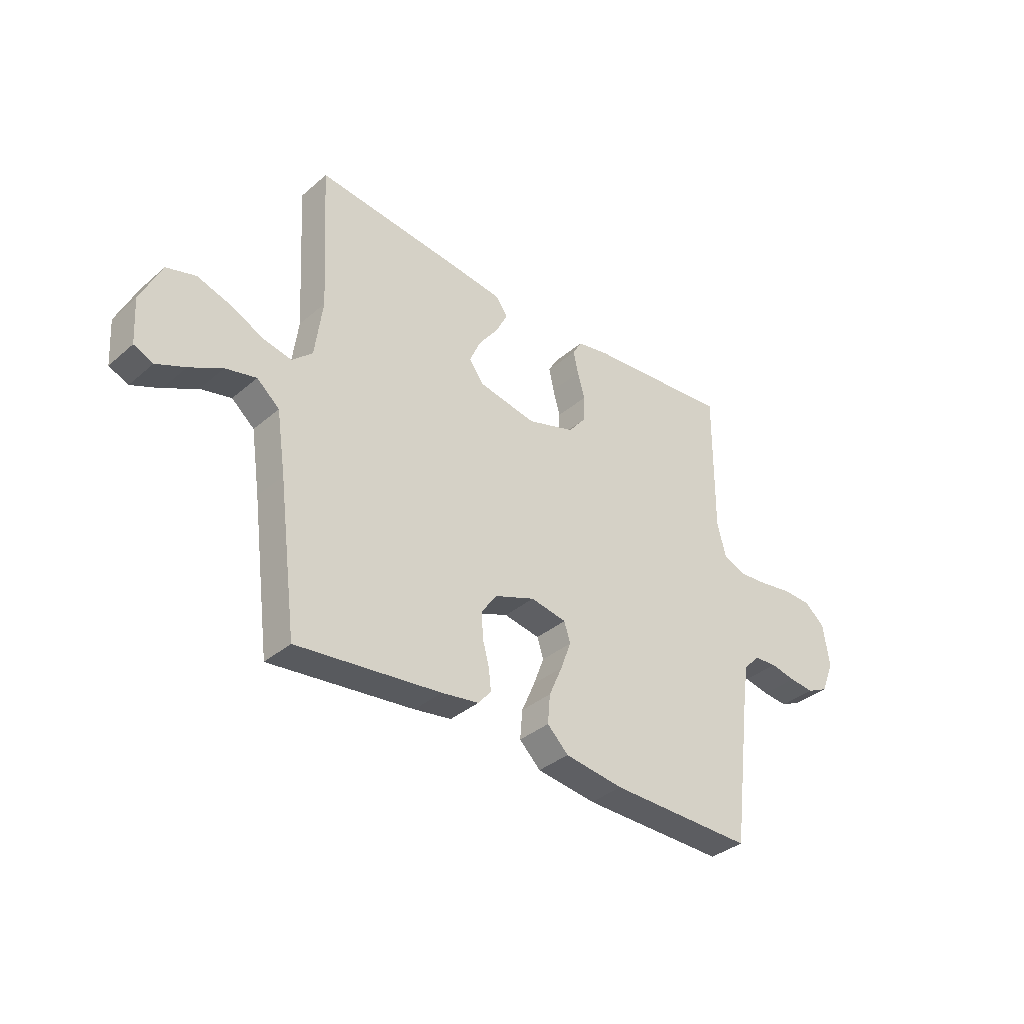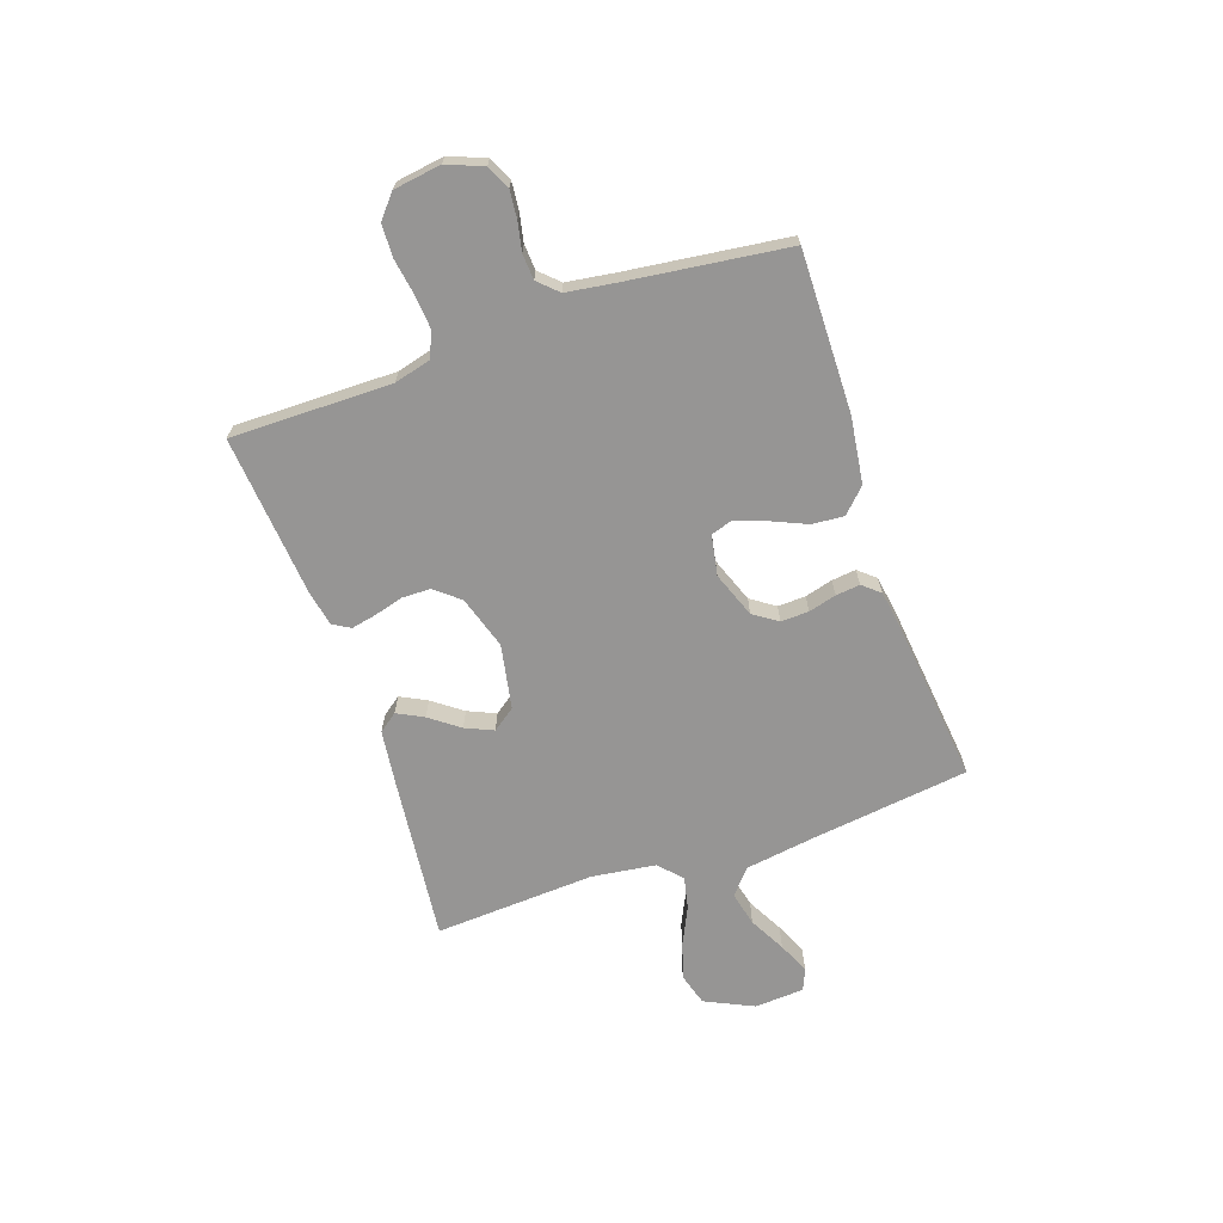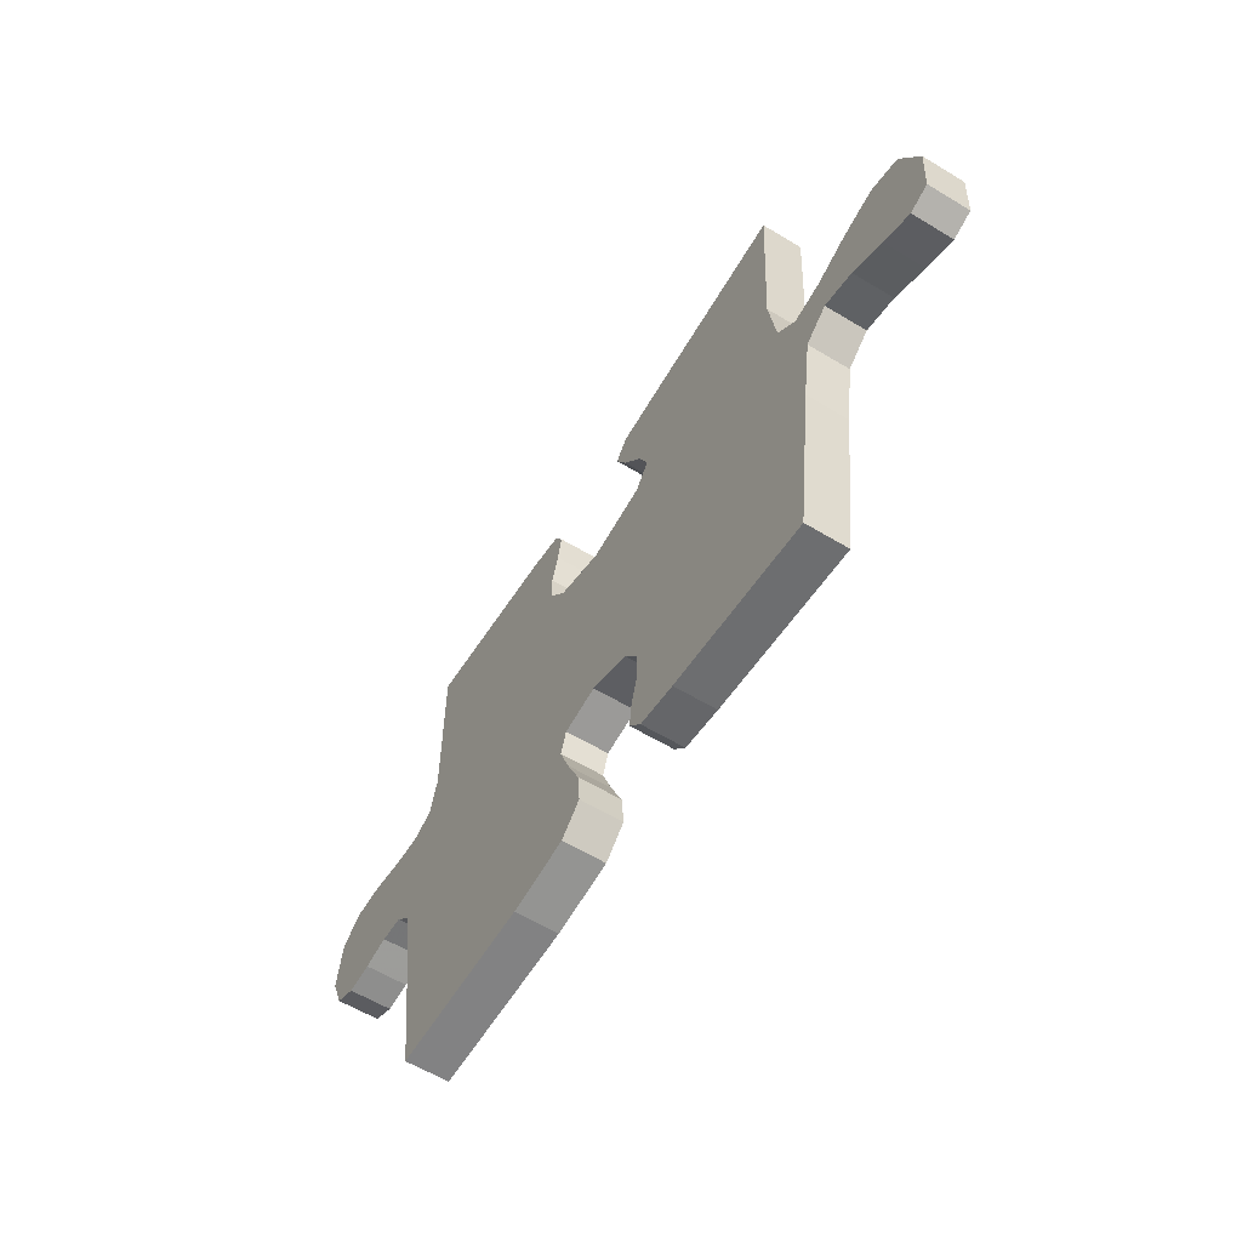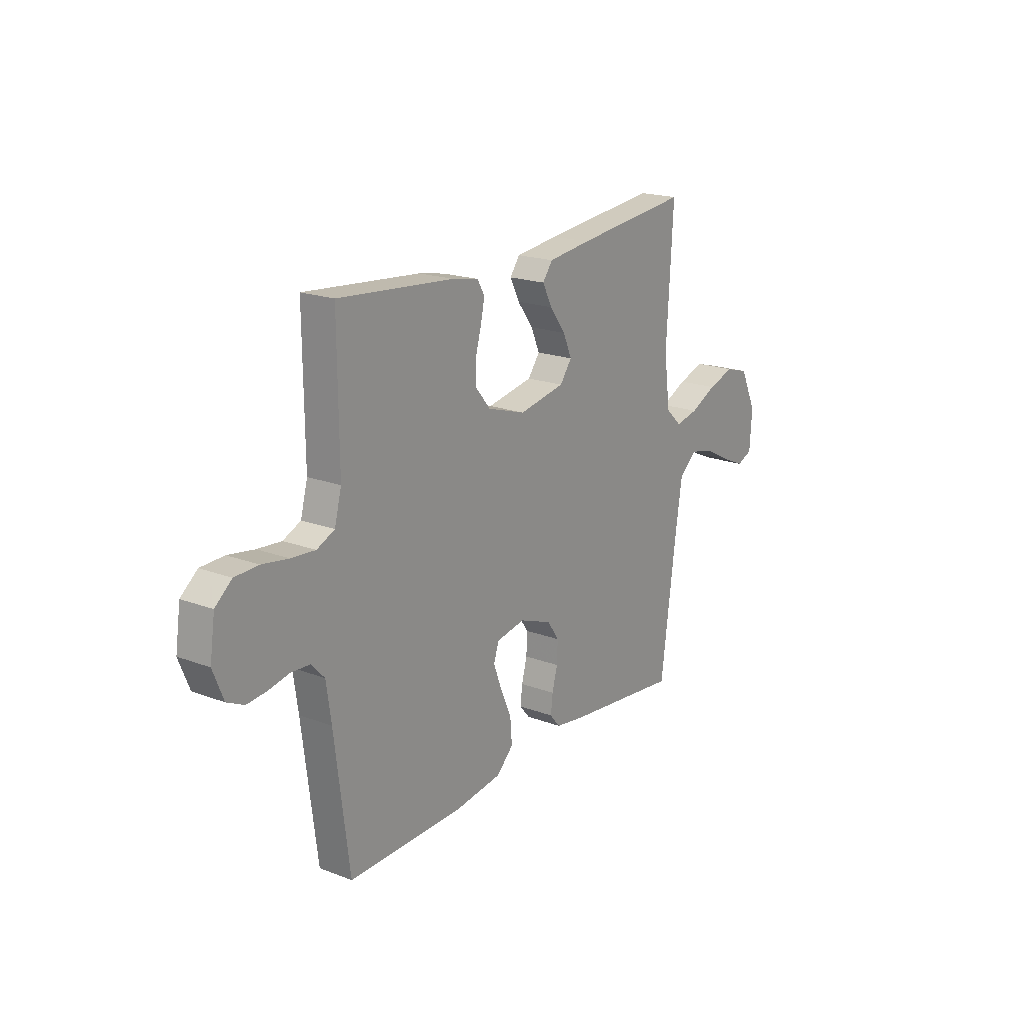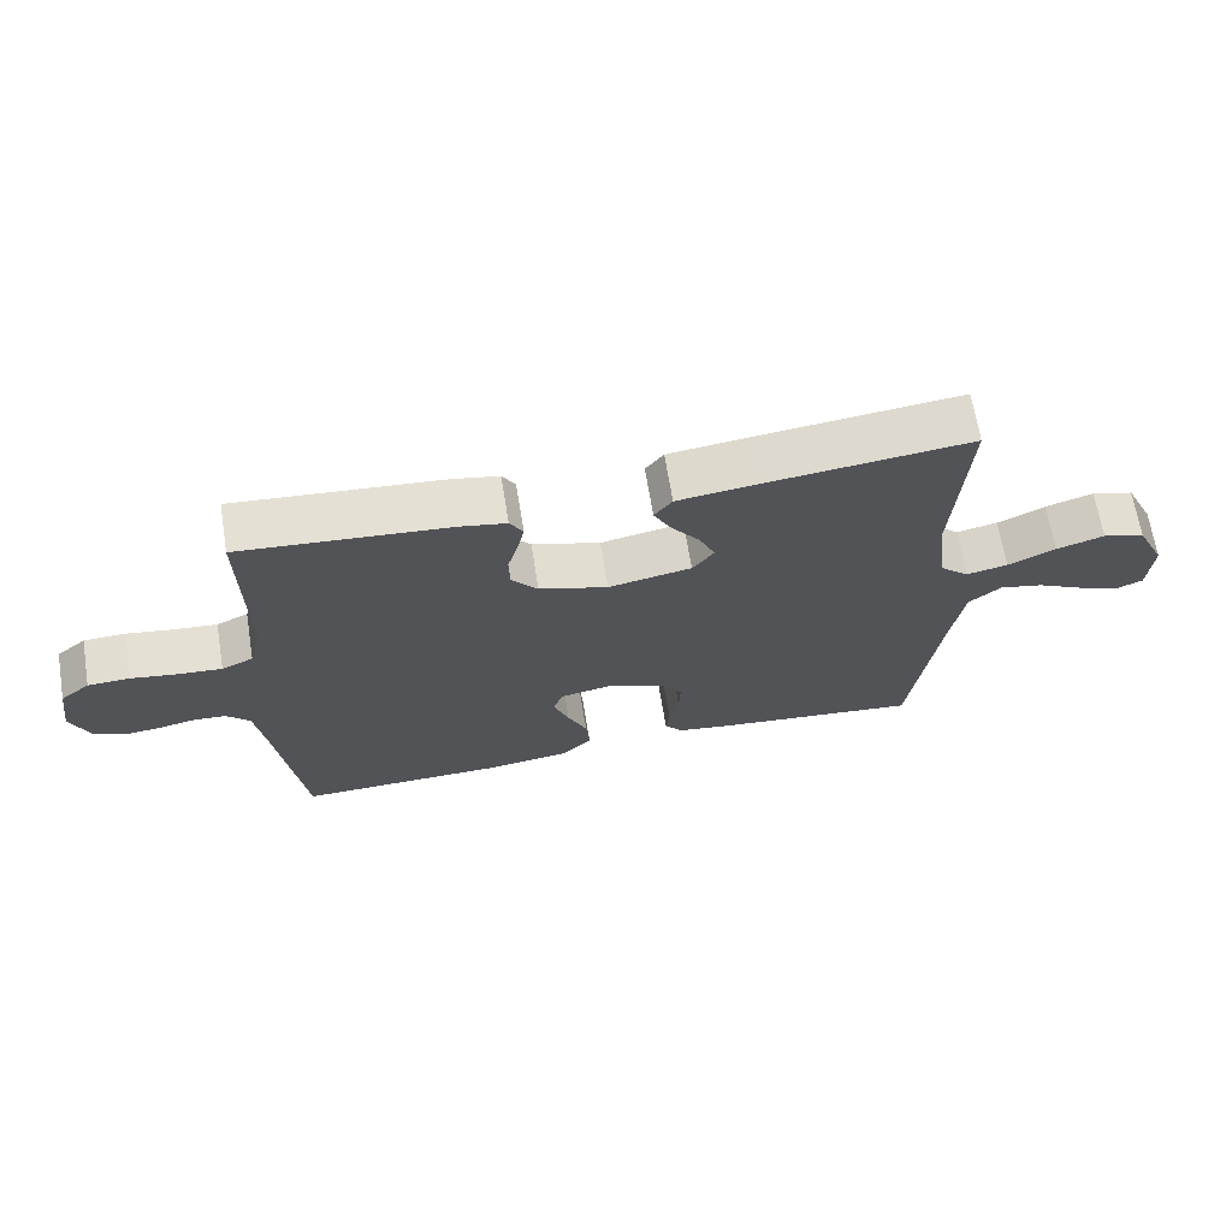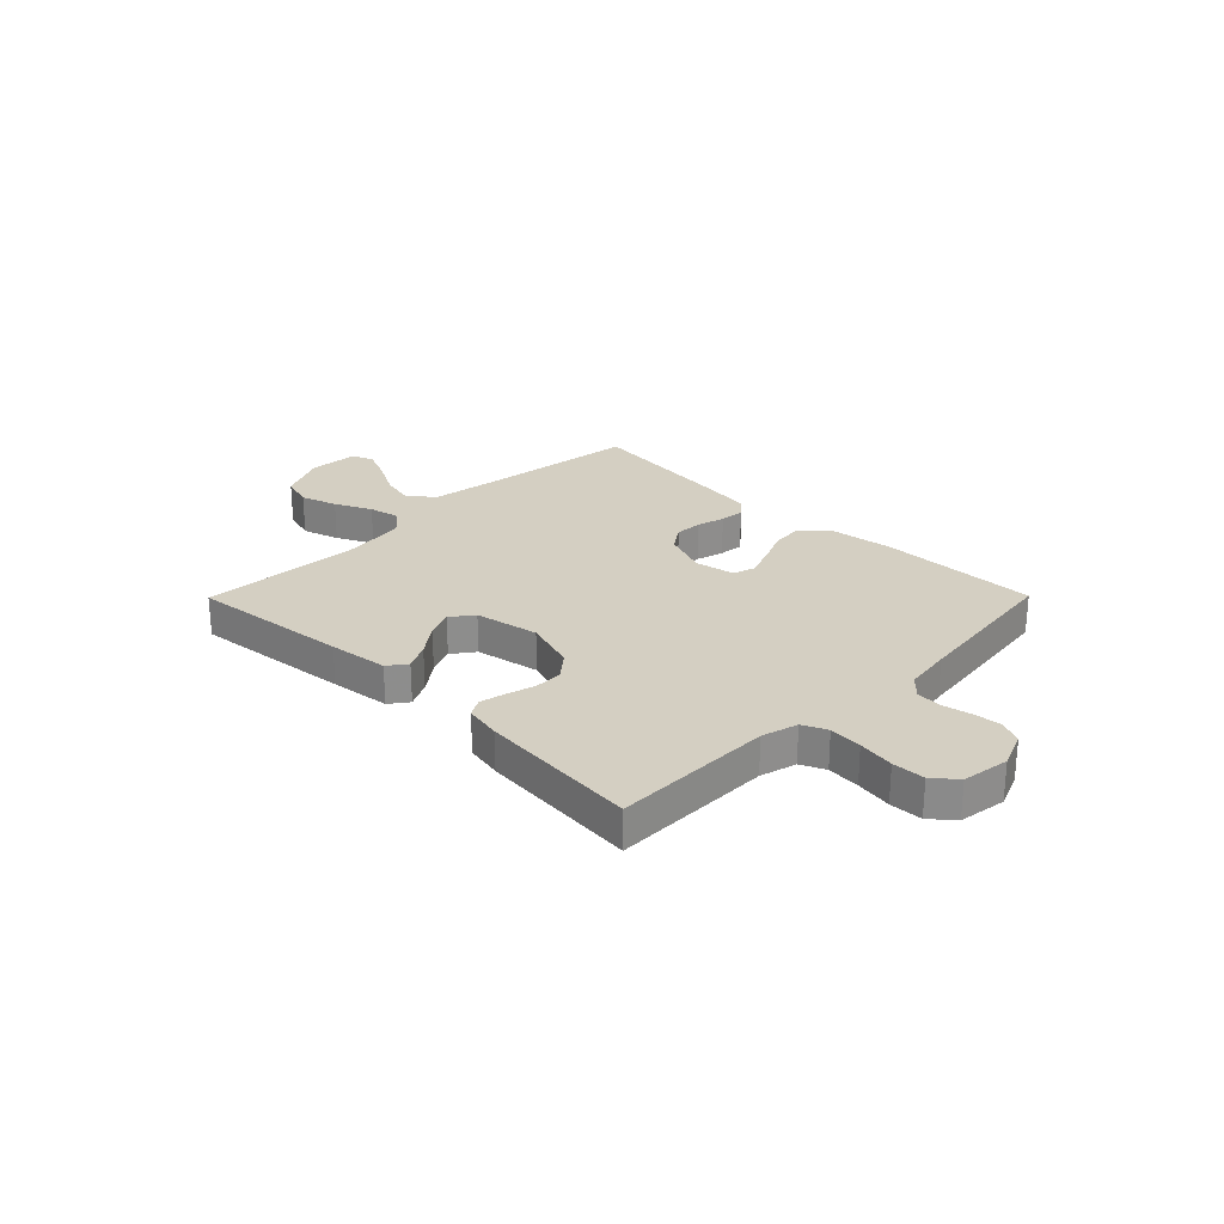
<metadata>
{"format":"obj","ext":"obj","renderer":"f3d","projection":"perspective","resolution":1024,"background":"white","views":[{"elev":-35.9,"azim":-41.8,"up":"+Z"},{"elev":-67.5,"azim":109.0,"up":"+Y"},{"elev":-59.9,"azim":-121.7,"up":"+Z"},{"elev":19.4,"azim":125.2,"up":"+Z"},{"elev":67.5,"azim":170.7,"up":"+Z"},{"elev":25.8,"azim":44.7,"up":"+Y"}]}
</metadata>
<code>
v -0.5 0.07 -0.5
v -0.539 0.07 -0.2
v -0.558 0.07 -0.073
v -0.605 0.07 -0.033
v -0.669 0.07 -0.048
v -0.737 0.07 -0.084
v -0.797 0.07 -0.11
v -0.837 0.07 -0.093
v -0.843 0.07 0
v -0.8 0.07 0.091
v -0.739 0.07 0.109
v -0.67 0.07 0.087
v -0.601 0.07 0.054
v -0.541 0.07 0.041
v -0.499 0.07 0.08
v -0.483 0.07 0.2
v -0.5 0.07 0.5
v -0.2 0.07 0.467
v -0.088 0.07 0.453
v -0.062 0.07 0.418
v -0.087 0.07 0.369
v -0.128 0.07 0.314
v -0.151 0.07 0.262
v -0.12 0.07 0.22
v 0 0.07 0.197
v 0.099 0.07 0.228
v 0.137 0.07 0.274
v 0.138 0.07 0.327
v 0.123 0.07 0.381
v 0.113 0.07 0.428
v 0.132 0.07 0.461
v 0.2 0.07 0.474
v 0.5 0.07 0.5
v 0.498 0.07 0.2
v 0.516 0.07 0.132
v 0.562 0.07 0.111
v 0.624 0.07 0.116
v 0.692 0.07 0.127
v 0.753 0.07 0.125
v 0.796 0.07 0.089
v 0.809 0.07 0
v 0.782 0.07 -0.067
v 0.738 0.07 -0.088
v 0.686 0.07 -0.083
v 0.633 0.07 -0.072
v 0.585 0.07 -0.075
v 0.551 0.07 -0.111
v 0.538 0.07 -0.2
v 0.5 0.07 -0.5
v 0.2 0.07 -0.495
v 0.077 0.07 -0.478
v 0.033 0.07 -0.435
v 0.038 0.07 -0.375
v 0.066 0.07 -0.311
v 0.088 0.07 -0.252
v 0.075 0.07 -0.211
v 0 0.07 -0.197
v -0.085 0.07 -0.229
v -0.116 0.07 -0.274
v -0.114 0.07 -0.326
v -0.1 0.07 -0.378
v -0.095 0.07 -0.423
v -0.122 0.07 -0.455
v -0.2 0.07 -0.467
v -0.5 0 -0.5
v -0.539 0 -0.2
v -0.558 0 -0.073
v -0.605 0 -0.033
v -0.669 0 -0.048
v -0.737 0 -0.084
v -0.797 0 -0.11
v -0.837 0 -0.093
v -0.843 0 0
v -0.8 0 0.091
v -0.739 0 0.109
v -0.67 0 0.087
v -0.601 0 0.054
v -0.541 0 0.041
v -0.499 0 0.08
v -0.483 0 0.2
v -0.5 0 0.5
v -0.2 0 0.467
v -0.088 0 0.453
v -0.062 0 0.418
v -0.087 0 0.369
v -0.128 0 0.314
v -0.151 0 0.262
v -0.12 0 0.22
v 0 0 0.197
v 0.099 0 0.228
v 0.137 0 0.274
v 0.138 0 0.327
v 0.123 0 0.381
v 0.113 0 0.428
v 0.132 0 0.461
v 0.2 0 0.474
v 0.5 0 0.5
v 0.498 0 0.2
v 0.516 0 0.132
v 0.562 0 0.111
v 0.624 0 0.116
v 0.692 0 0.127
v 0.753 0 0.125
v 0.796 0 0.089
v 0.809 0 0
v 0.782 0 -0.067
v 0.738 0 -0.088
v 0.686 0 -0.083
v 0.633 0 -0.072
v 0.585 0 -0.075
v 0.551 0 -0.111
v 0.538 0 -0.2
v 0.5 0 -0.5
v 0.2 0 -0.495
v 0.077 0 -0.478
v 0.033 0 -0.435
v 0.038 0 -0.375
v 0.066 0 -0.311
v 0.088 0 -0.252
v 0.075 0 -0.211
v 0 0 -0.197
v -0.085 0 -0.229
v -0.116 0 -0.274
v -0.114 0 -0.326
v -0.1 0 -0.378
v -0.095 0 -0.423
v -0.122 0 -0.455
v -0.2 0 -0.467
f 64 1 2
f 63 64 2
f 62 63 2
f 61 62 2
f 60 61 2
f 59 60 2 3
f 58 59 3 4
f 57 58 4
f 56 57 4
f 52 53 54
f 51 52 54
f 50 51 54
f 49 50 54
f 48 49 54
f 47 48 54 55
f 46 47 55 56
f 43 44 45
f 42 43 45
f 41 42 45
f 40 41 45
f 39 40 45
f 38 39 45
f 37 38 45
f 36 37 45 46
f 46 56 4
f 36 46 4
f 35 36 4
f 32 33 34
f 31 32 34
f 30 31 34
f 29 30 34
f 28 29 34
f 27 28 34 35
f 20 21 22
f 19 20 22
f 18 19 22
f 17 18 22
f 16 17 22
f 15 16 22 23
f 14 15 23 24
f 11 12 13
f 10 11 13
f 9 10 13
f 8 9 13
f 7 8 13
f 6 7 13
f 5 6 13
f 4 5 13 14
f 26 27 35
f 25 26 35 4
f 4 14 24 25
f 66 65 128
f 66 128 127
f 66 127 126
f 66 126 125
f 66 125 124
f 67 66 124 123
f 68 67 123 122
f 68 122 121
f 68 121 120
f 118 117 116
f 118 116 115
f 118 115 114
f 118 114 113
f 118 113 112
f 119 118 112 111
f 120 119 111 110
f 109 108 107
f 109 107 106
f 109 106 105
f 109 105 104
f 109 104 103
f 109 103 102
f 109 102 101
f 110 109 101 100
f 68 120 110
f 68 110 100
f 68 100 99
f 98 97 96
f 98 96 95
f 98 95 94
f 98 94 93
f 98 93 92
f 99 98 92 91
f 86 85 84
f 86 84 83
f 86 83 82
f 86 82 81
f 86 81 80
f 87 86 80 79
f 88 87 79 78
f 77 76 75
f 77 75 74
f 77 74 73
f 77 73 72
f 77 72 71
f 77 71 70
f 77 70 69
f 78 77 69 68
f 99 91 90
f 68 99 90 89
f 89 88 78 68
f 1 65 66 2
f 2 66 67 3
f 3 67 68 4
f 4 68 69 5
f 5 69 70 6
f 6 70 71 7
f 7 71 72 8
f 8 72 73 9
f 9 73 74 10
f 10 74 75 11
f 11 75 76 12
f 12 76 77 13
f 13 77 78 14
f 14 78 79 15
f 15 79 80 16
f 16 80 81 17
f 17 81 82 18
f 18 82 83 19
f 19 83 84 20
f 20 84 85 21
f 21 85 86 22
f 22 86 87 23
f 23 87 88 24
f 24 88 89 25
f 25 89 90 26
f 26 90 91 27
f 27 91 92 28
f 28 92 93 29
f 29 93 94 30
f 30 94 95 31
f 31 95 96 32
f 32 96 97 33
f 33 97 98 34
f 34 98 99 35
f 35 99 100 36
f 36 100 101 37
f 37 101 102 38
f 38 102 103 39
f 39 103 104 40
f 40 104 105 41
f 41 105 106 42
f 42 106 107 43
f 43 107 108 44
f 44 108 109 45
f 45 109 110 46
f 46 110 111 47
f 47 111 112 48
f 48 112 113 49
f 49 113 114 50
f 50 114 115 51
f 51 115 116 52
f 52 116 117 53
f 53 117 118 54
f 54 118 119 55
f 55 119 120 56
f 56 120 121 57
f 57 121 122 58
f 58 122 123 59
f 59 123 124 60
f 60 124 125 61
f 61 125 126 62
f 62 126 127 63
f 63 127 128 64
f 64 128 65 1

</code>
